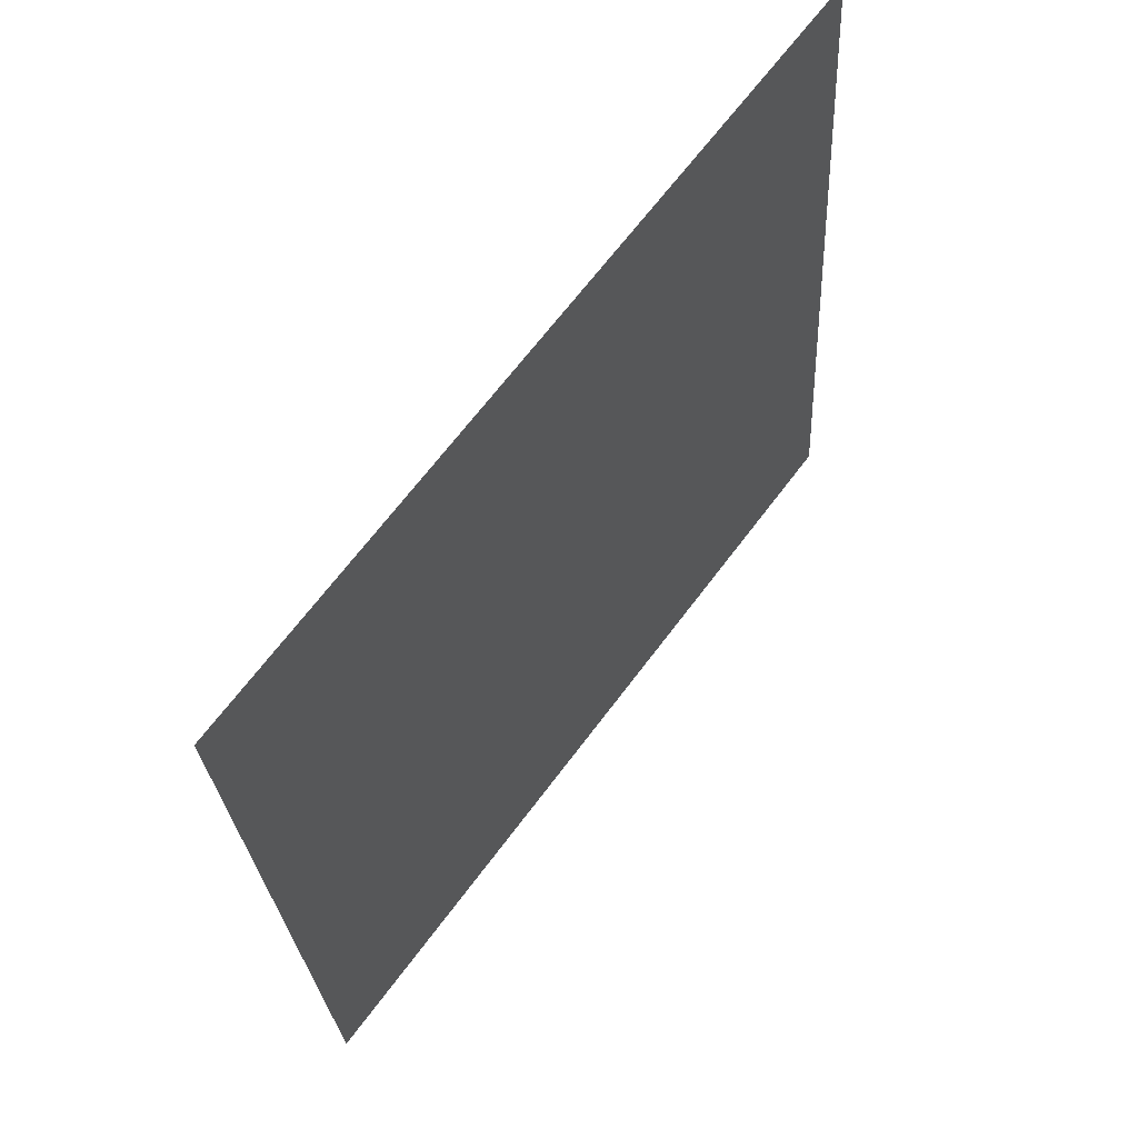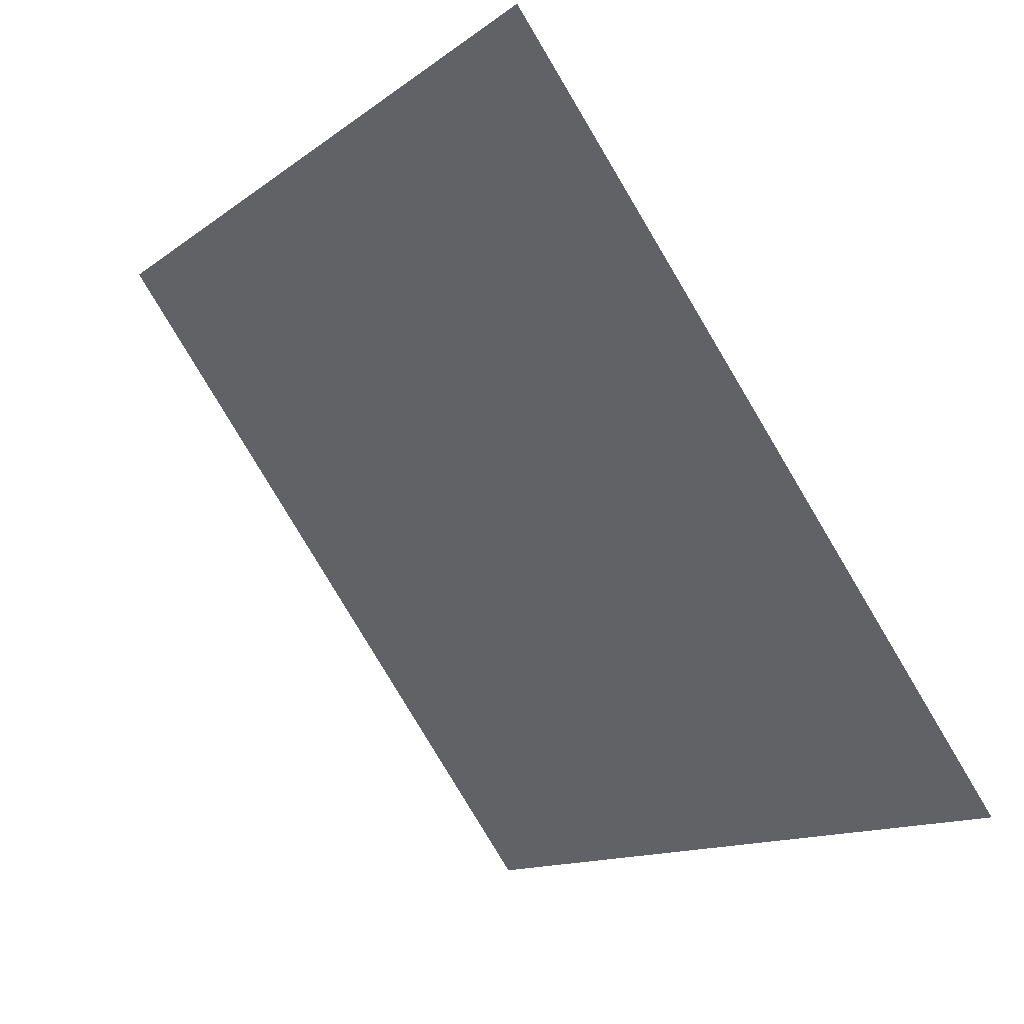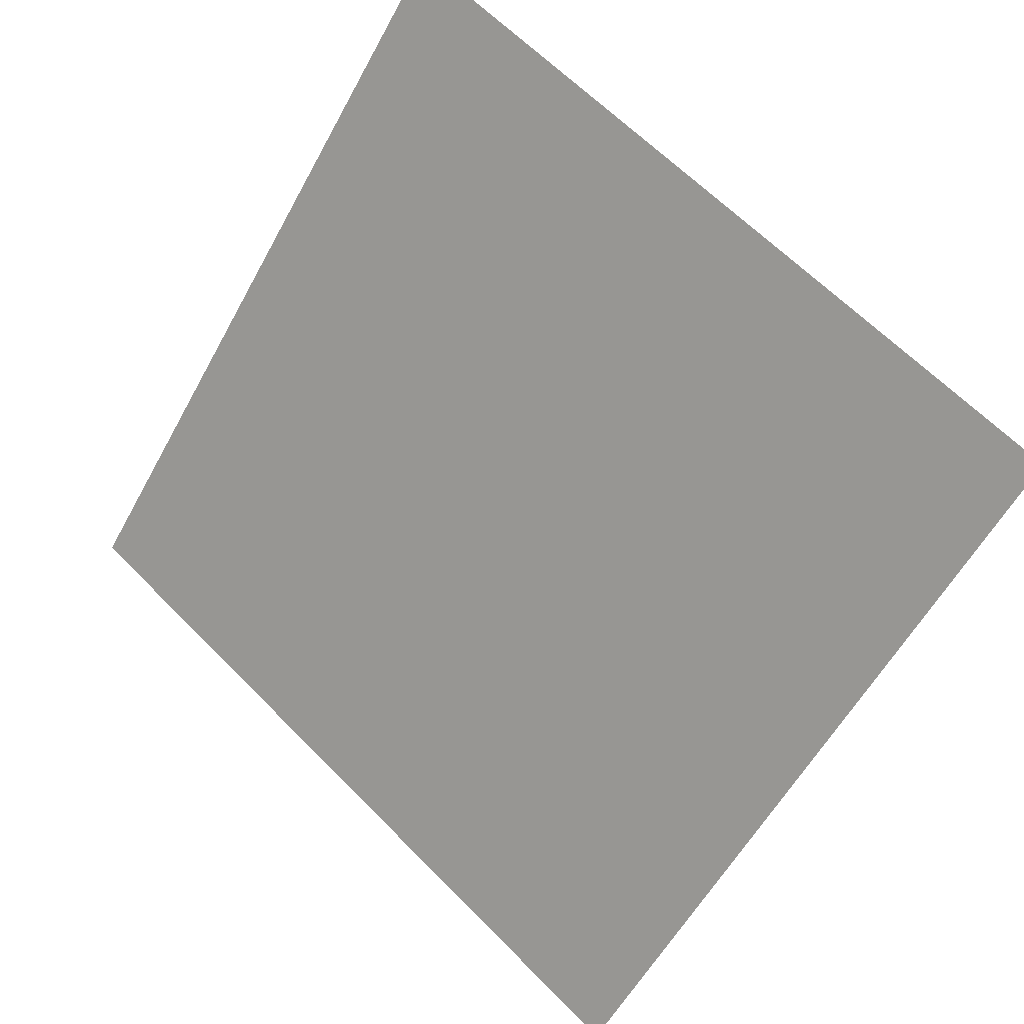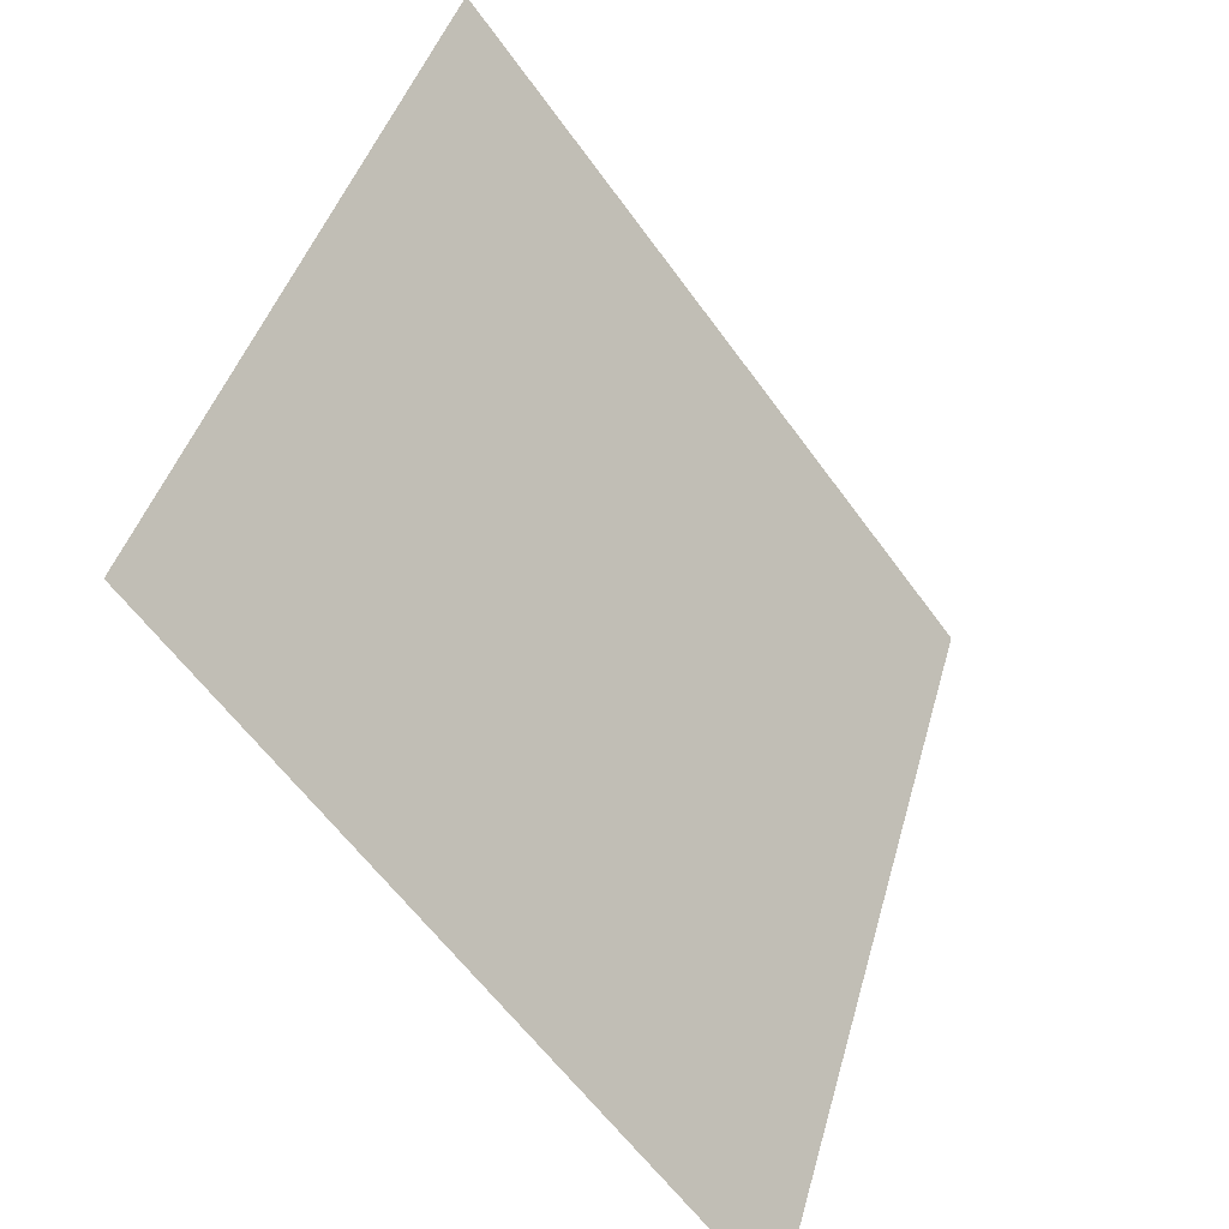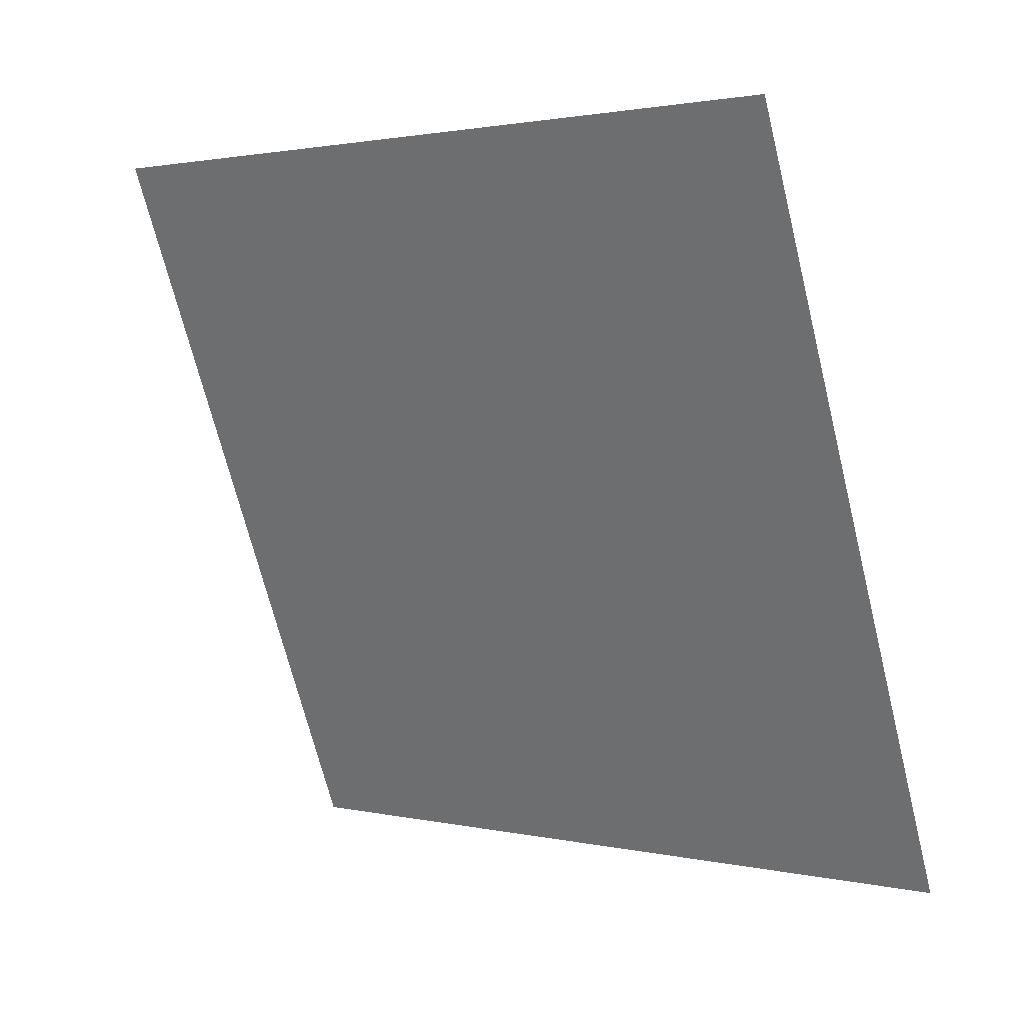
<metadata>
{"format":"obj","ext":"obj","renderer":"f3d","projection":"perspective","resolution":1024,"background":"white","views":[{"elev":-26.0,"azim":91.6,"up":"+Z"},{"elev":-12.2,"azim":-122.9,"up":"+Z"},{"elev":-59.5,"azim":62.1,"up":"+Y"},{"elev":42.1,"azim":-76.5,"up":"+Z"},{"elev":-71.2,"azim":104.5,"up":"+Y"}]}
</metadata>
<code>
v -0.04505 0.5944 0.25
v -0.05161 0.5945 0.25
v -0.05149 0.5985 0.2553
v -0.04493 0.5983 0.2552
f 4 3 2 1

</code>
